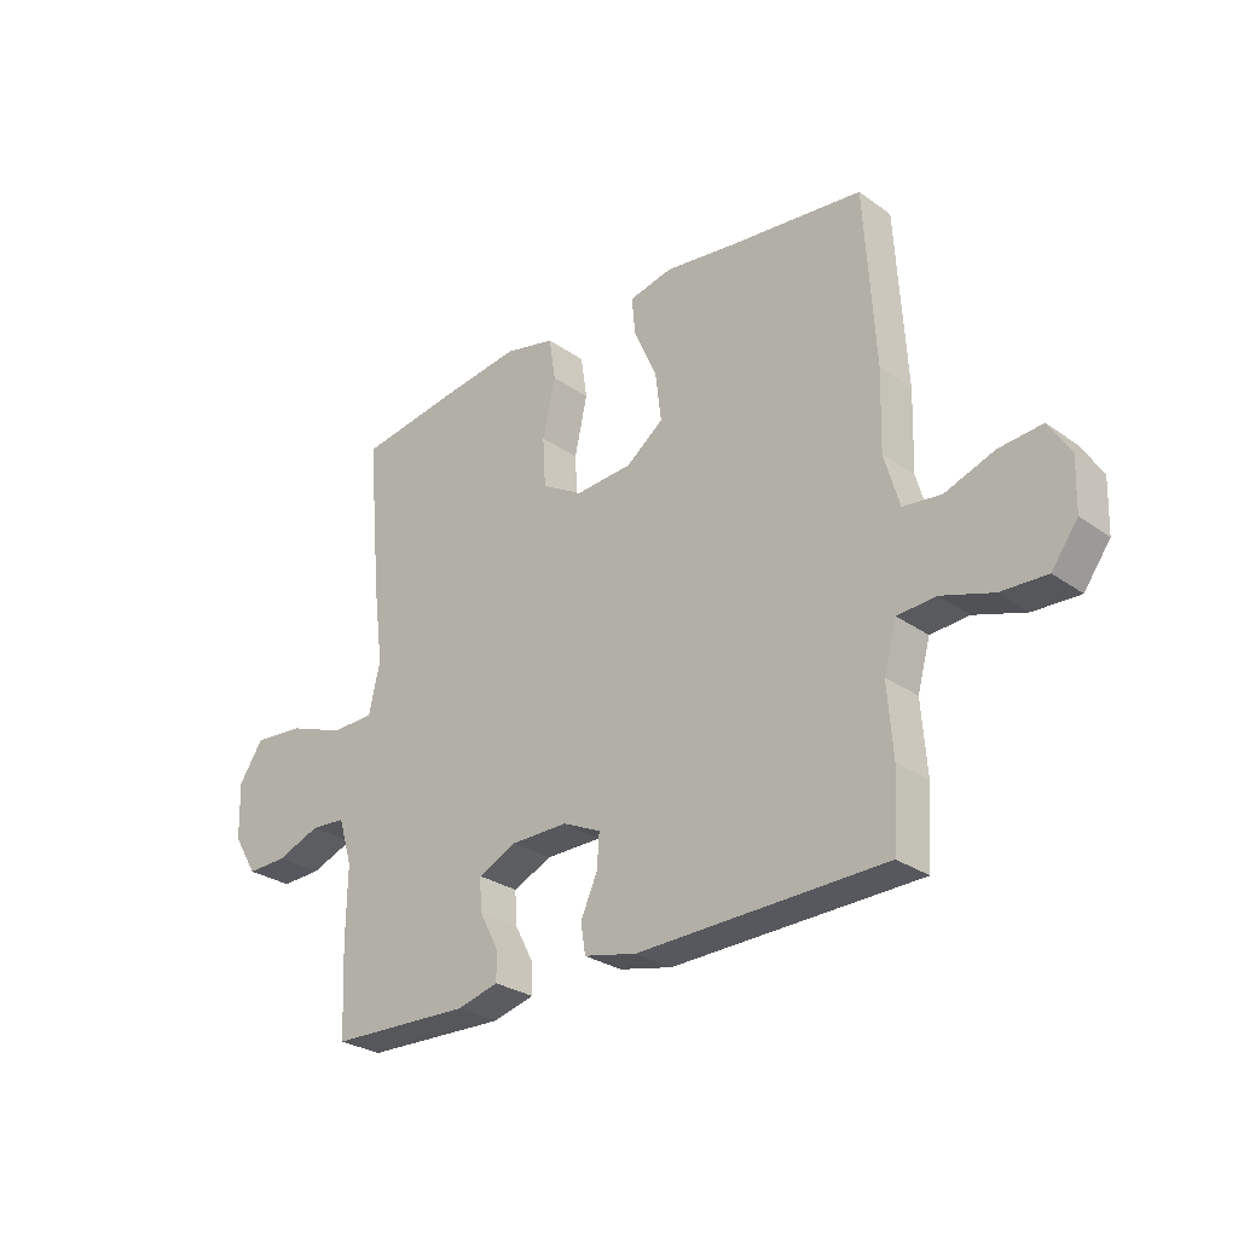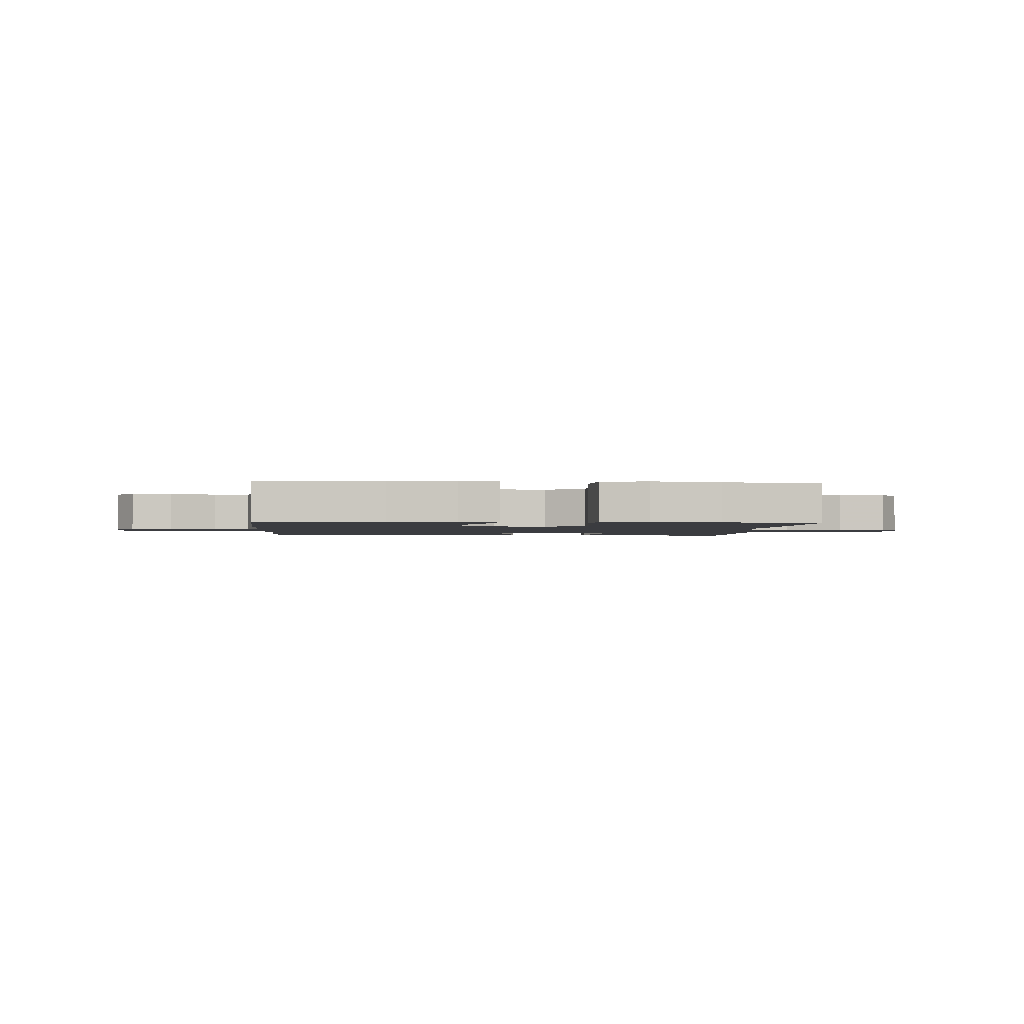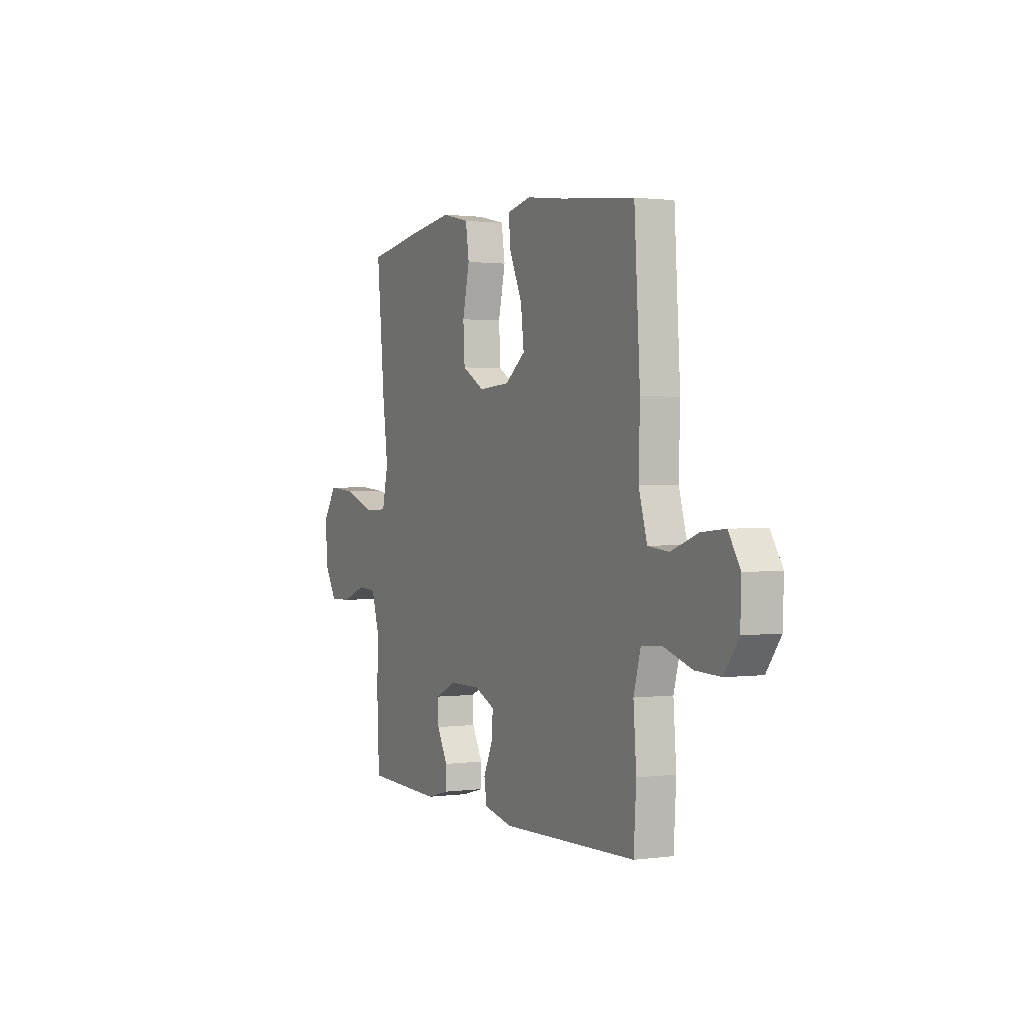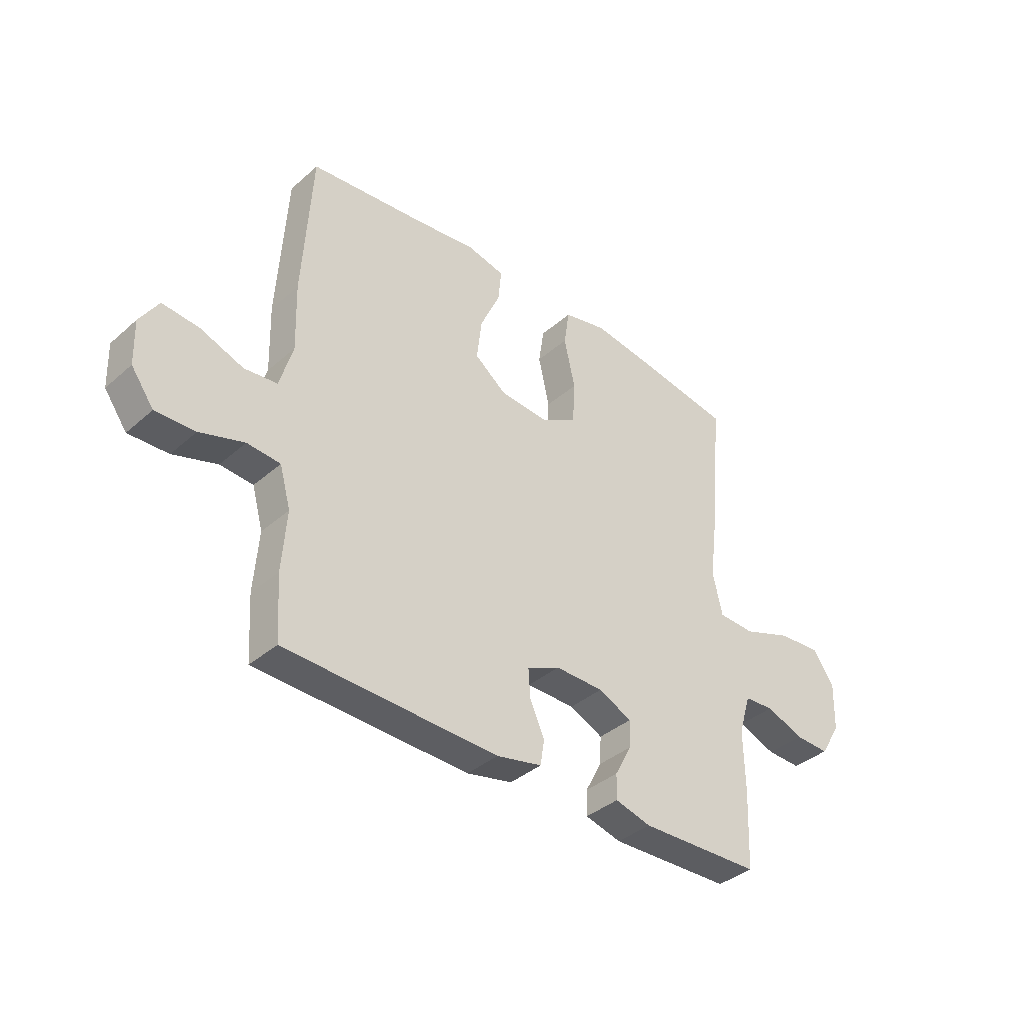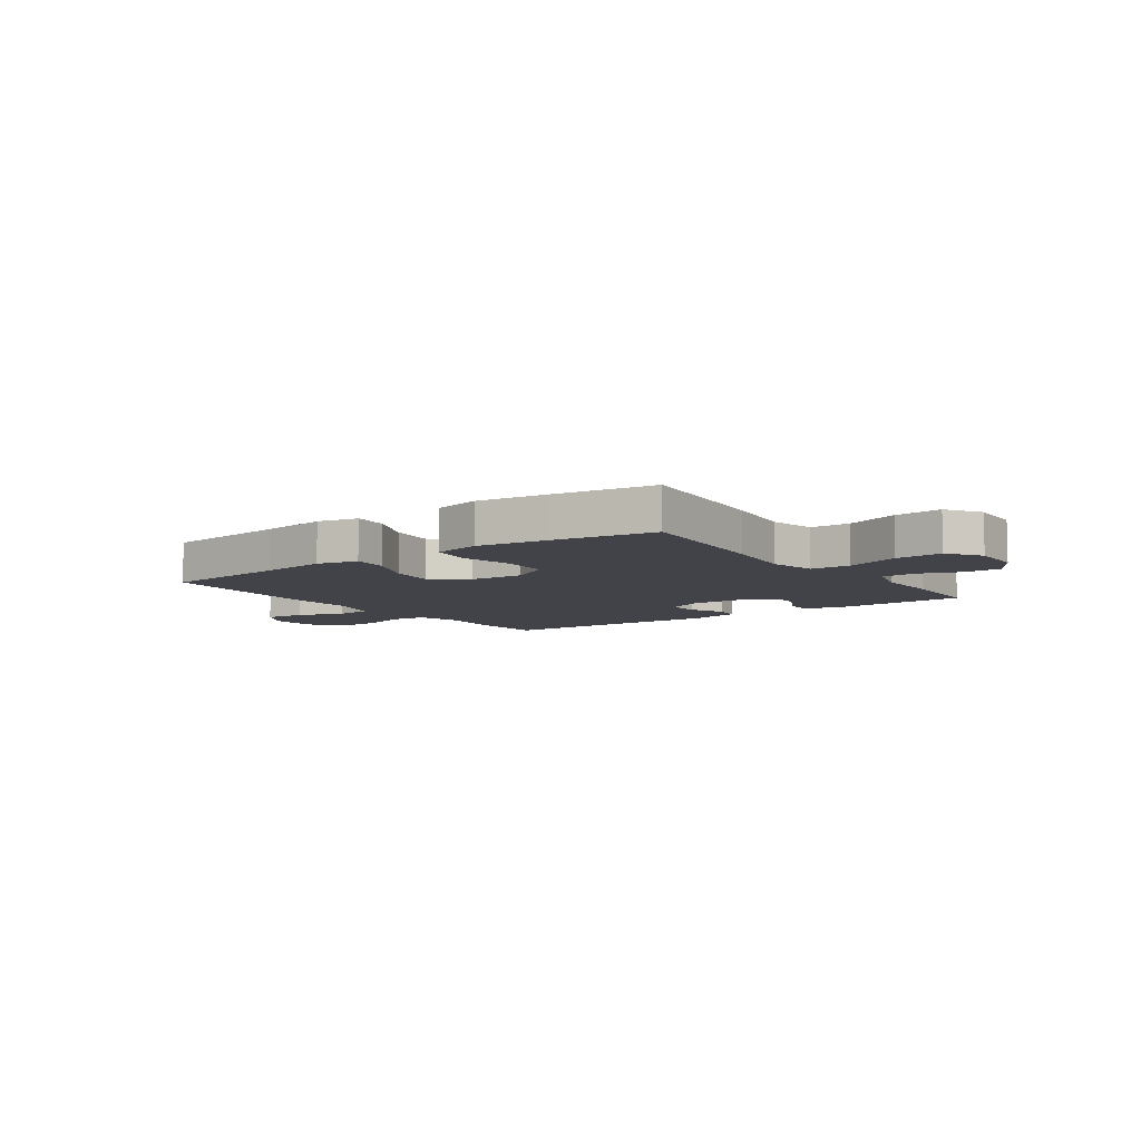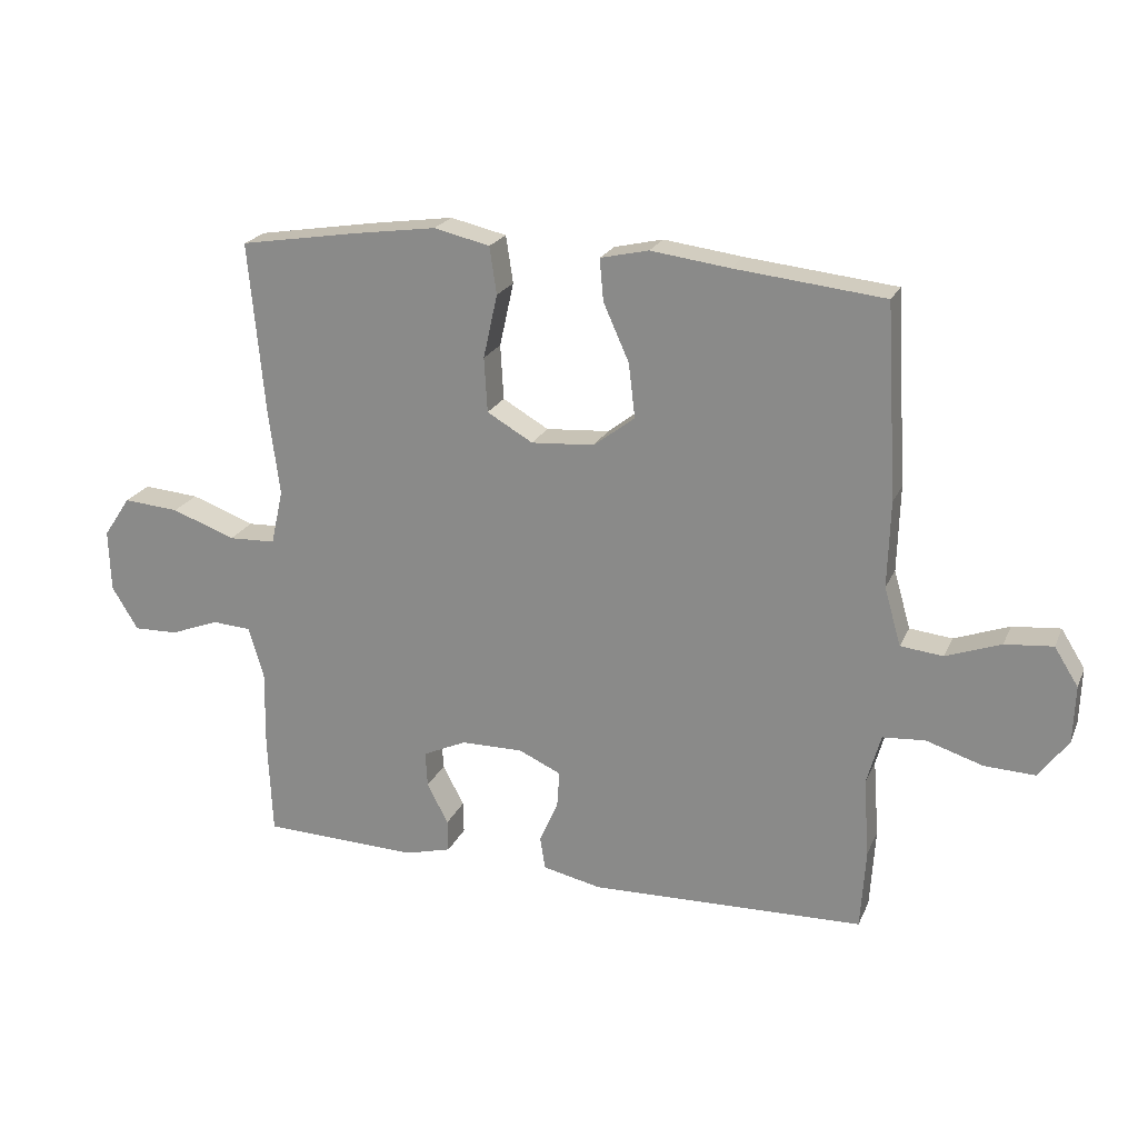
<metadata>
{"format":"obj","ext":"obj","renderer":"f3d","projection":"perspective","resolution":1024,"background":"white","views":[{"elev":-27.9,"azim":-137.1,"up":"+Z"},{"elev":-2.0,"azim":-4.4,"up":"+Y"},{"elev":1.1,"azim":-116.2,"up":"+Z"},{"elev":-37.9,"azim":-42.2,"up":"+Z"},{"elev":-7.6,"azim":35.7,"up":"+Y"},{"elev":21.6,"azim":-161.0,"up":"+Z"}]}
</metadata>
<code>
v 0.5 0.07 0.5
v 0.475 0.07 0.231
v 0.458 0.07 0.1
v 0.477 0.07 0.015
v 0.55 0.07 0.012
v 0.649 0.07 0.048
v 0.736 0.07 0.055
v 0.778 0.07 -0.008
v 0.775 0.07 -0.104
v 0.734 0.07 -0.171
v 0.665 0.07 -0.169
v 0.589 0.07 -0.14
v 0.529 0.07 -0.144
v 0.505 0.07 -0.223
v 0.507 0.07 -0.345
v 0.5 0.07 -0.5
v 0.257 0.07 -0.508
v 0.185 0.07 -0.489
v 0.186 0.07 -0.439
v 0.219 0.07 -0.376
v 0.222 0.07 -0.321
v 0.155 0.07 -0.29
v 0.058 0.07 -0.289
v -0.008 0.07 -0.319
v -0.004 0.07 -0.376
v 0.025 0.07 -0.441
v 0.017 0.07 -0.492
v -0.074 0.07 -0.512
v -0.5 0.07 -0.5
v -0.508 0.07 -0.374
v -0.499 0.07 -0.254
v -0.521 0.07 -0.175
v -0.587 0.07 -0.17
v -0.675 0.07 -0.198
v -0.754 0.07 -0.201
v -0.799 0.07 -0.139
v -0.802 0.07 -0.051
v -0.765 0.07 0.008
v -0.691 0.07 0.001
v -0.606 0.07 -0.03
v -0.54 0.07 -0.023
v -0.514 0.07 0.067
v -0.518 0.07 0.201
v -0.5 0.07 0.5
v -0.268 0.07 0.525
v -0.146 0.07 0.541
v -0.071 0.07 0.524
v -0.077 0.07 0.459
v -0.117 0.07 0.37
v -0.127 0.07 0.286
v -0.063 0.07 0.237
v 0.035 0.07 0.23
v 0.106 0.07 0.271
v 0.111 0.07 0.356
v 0.089 0.07 0.455
v 0.1 0.07 0.528
v 0.187 0.07 0.548
v 0.315 0.07 0.53
v 0.5 0 0.5
v 0.475 0 0.231
v 0.458 0 0.1
v 0.477 0 0.015
v 0.55 0 0.012
v 0.649 0 0.048
v 0.736 0 0.055
v 0.778 0 -0.008
v 0.775 0 -0.104
v 0.734 0 -0.171
v 0.665 0 -0.169
v 0.589 0 -0.14
v 0.529 0 -0.144
v 0.505 0 -0.223
v 0.507 0 -0.345
v 0.5 0 -0.5
v 0.257 0 -0.508
v 0.185 0 -0.489
v 0.186 0 -0.439
v 0.219 0 -0.376
v 0.222 0 -0.321
v 0.155 0 -0.29
v 0.058 0 -0.289
v -0.008 0 -0.319
v -0.004 0 -0.376
v 0.025 0 -0.441
v 0.017 0 -0.492
v -0.074 0 -0.512
v -0.5 0 -0.5
v -0.508 0 -0.374
v -0.499 0 -0.254
v -0.521 0 -0.175
v -0.587 0 -0.17
v -0.675 0 -0.198
v -0.754 0 -0.201
v -0.799 0 -0.139
v -0.802 0 -0.051
v -0.765 0 0.008
v -0.691 0 0.001
v -0.606 0 -0.03
v -0.54 0 -0.023
v -0.514 0 0.067
v -0.518 0 0.201
v -0.5 0 0.5
v -0.268 0 0.525
v -0.146 0 0.541
v -0.071 0 0.524
v -0.077 0 0.459
v -0.117 0 0.37
v -0.127 0 0.286
v -0.063 0 0.237
v 0.035 0 0.23
v 0.106 0 0.271
v 0.111 0 0.356
v 0.089 0 0.455
v 0.1 0 0.528
v 0.187 0 0.548
v 0.315 0 0.53
f 54 55 56 57
f 53 54 57 58
f 46 47 48 49
f 45 46 49 50
f 42 43 44 45
f 41 42 45 50
f 37 38 39 40
f 37 40 41
f 36 37 41
f 33 34 35 36
f 32 33 36 41
f 31 32 41 50
f 25 26 27 28
f 24 25 28 29
f 23 24 29 30
f 17 18 19 20
f 17 20 21
f 14 15 16 17
f 13 14 17 21
f 9 10 11 12
f 9 12 13
f 8 9 13
f 5 6 7 8
f 4 5 8 13
f 58 1 2 3
f 53 58 3 4
f 30 31 50 51
f 23 30 51 52
f 22 23 52 53
f 21 22 53
f 4 13 21 53
f 115 114 113 112
f 116 115 112 111
f 107 106 105 104
f 108 107 104 103
f 103 102 101 100
f 108 103 100 99
f 98 97 96 95
f 99 98 95
f 99 95 94
f 94 93 92 91
f 99 94 91 90
f 108 99 90 89
f 86 85 84 83
f 87 86 83 82
f 88 87 82 81
f 78 77 76 75
f 79 78 75
f 75 74 73 72
f 79 75 72 71
f 70 69 68 67
f 71 70 67
f 71 67 66
f 66 65 64 63
f 71 66 63 62
f 61 60 59 116
f 62 61 116 111
f 109 108 89 88
f 110 109 88 81
f 111 110 81 80
f 111 80 79
f 111 79 71 62
f 1 59 60 2
f 2 60 61 3
f 3 61 62 4
f 4 62 63 5
f 5 63 64 6
f 6 64 65 7
f 7 65 66 8
f 8 66 67 9
f 9 67 68 10
f 10 68 69 11
f 11 69 70 12
f 12 70 71 13
f 13 71 72 14
f 14 72 73 15
f 15 73 74 16
f 16 74 75 17
f 17 75 76 18
f 18 76 77 19
f 19 77 78 20
f 20 78 79 21
f 21 79 80 22
f 22 80 81 23
f 23 81 82 24
f 24 82 83 25
f 25 83 84 26
f 26 84 85 27
f 27 85 86 28
f 28 86 87 29
f 29 87 88 30
f 30 88 89 31
f 31 89 90 32
f 32 90 91 33
f 33 91 92 34
f 34 92 93 35
f 35 93 94 36
f 36 94 95 37
f 37 95 96 38
f 38 96 97 39
f 39 97 98 40
f 40 98 99 41
f 41 99 100 42
f 42 100 101 43
f 43 101 102 44
f 44 102 103 45
f 45 103 104 46
f 46 104 105 47
f 47 105 106 48
f 48 106 107 49
f 49 107 108 50
f 50 108 109 51
f 51 109 110 52
f 52 110 111 53
f 53 111 112 54
f 54 112 113 55
f 55 113 114 56
f 56 114 115 57
f 57 115 116 58
f 58 116 59 1

</code>
